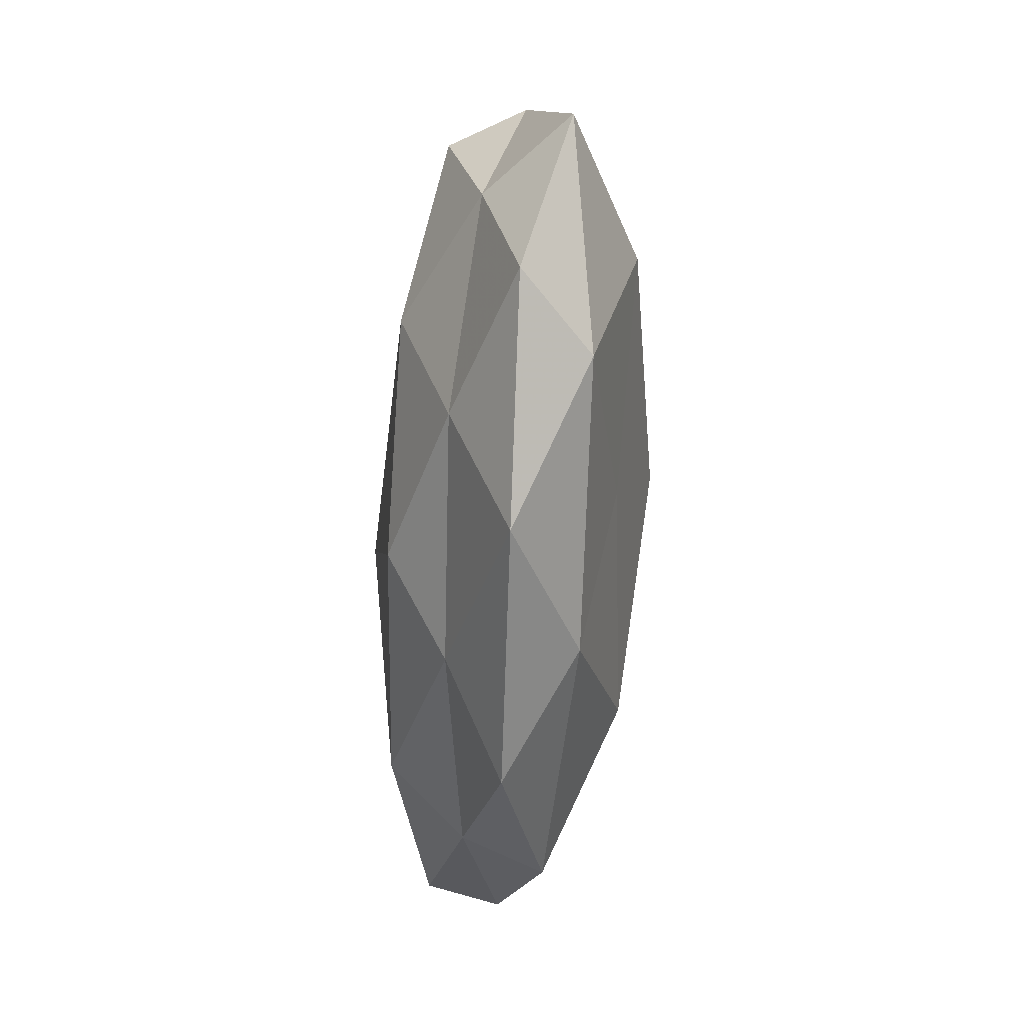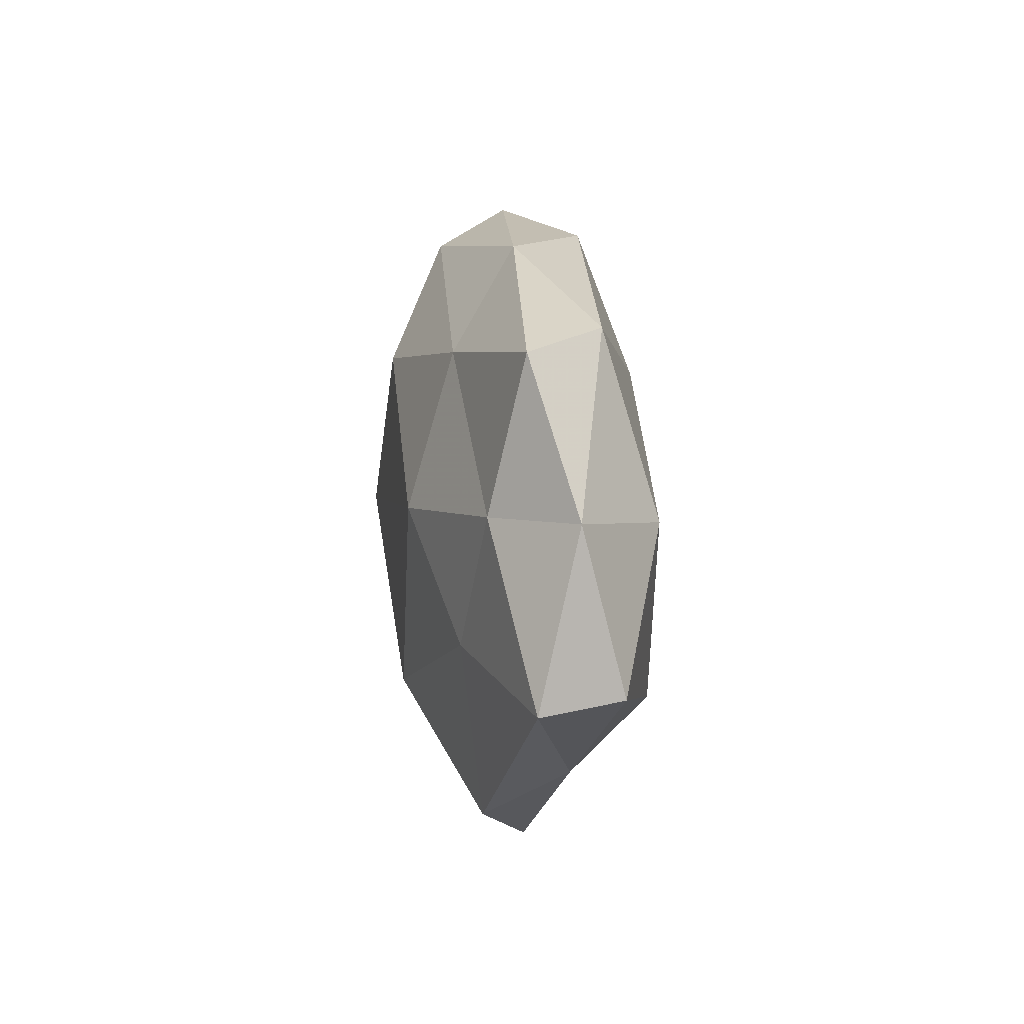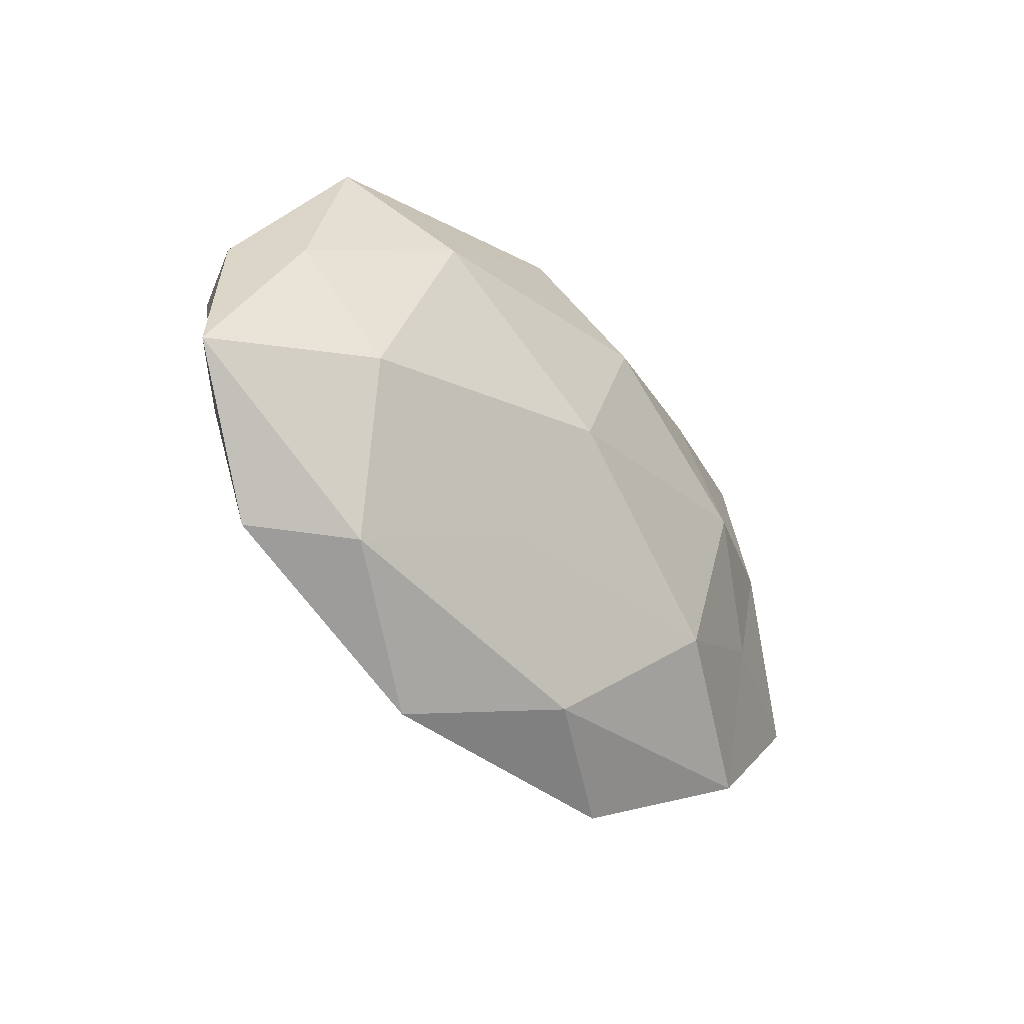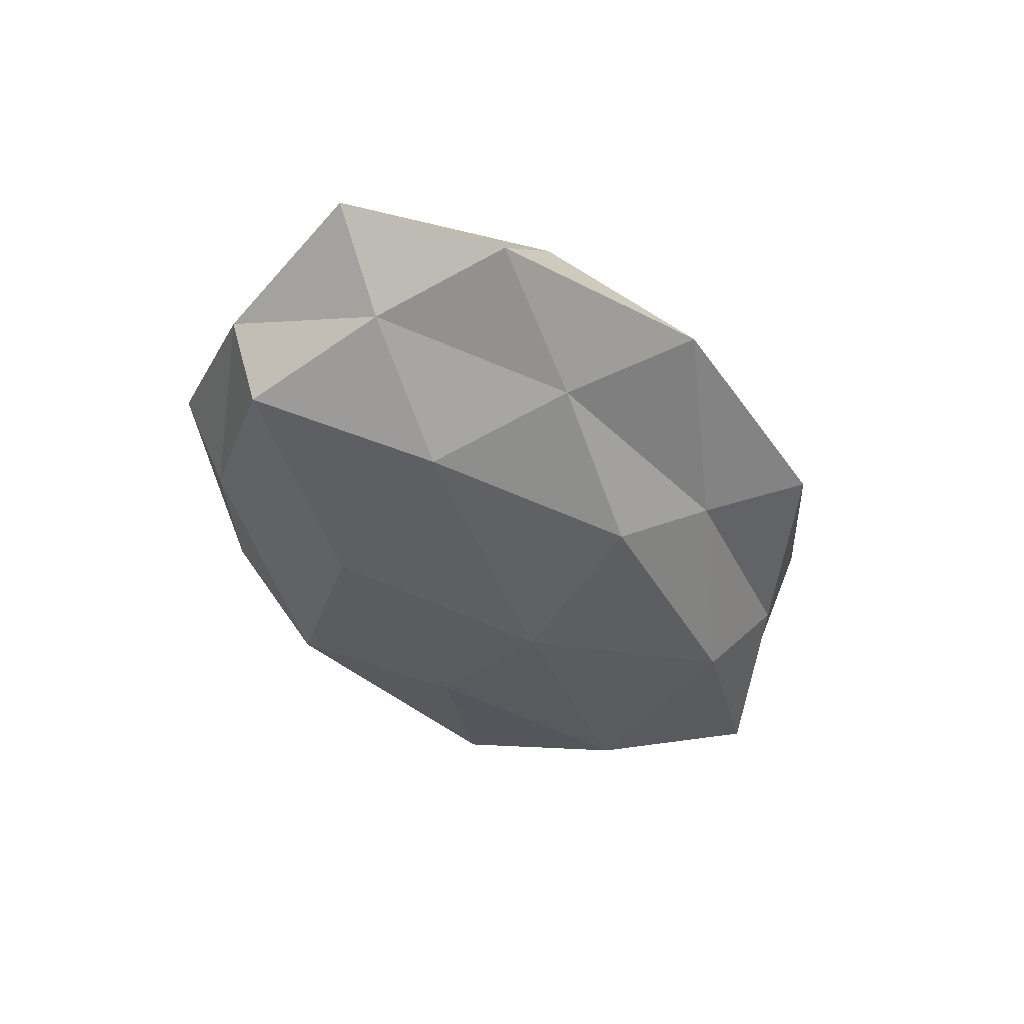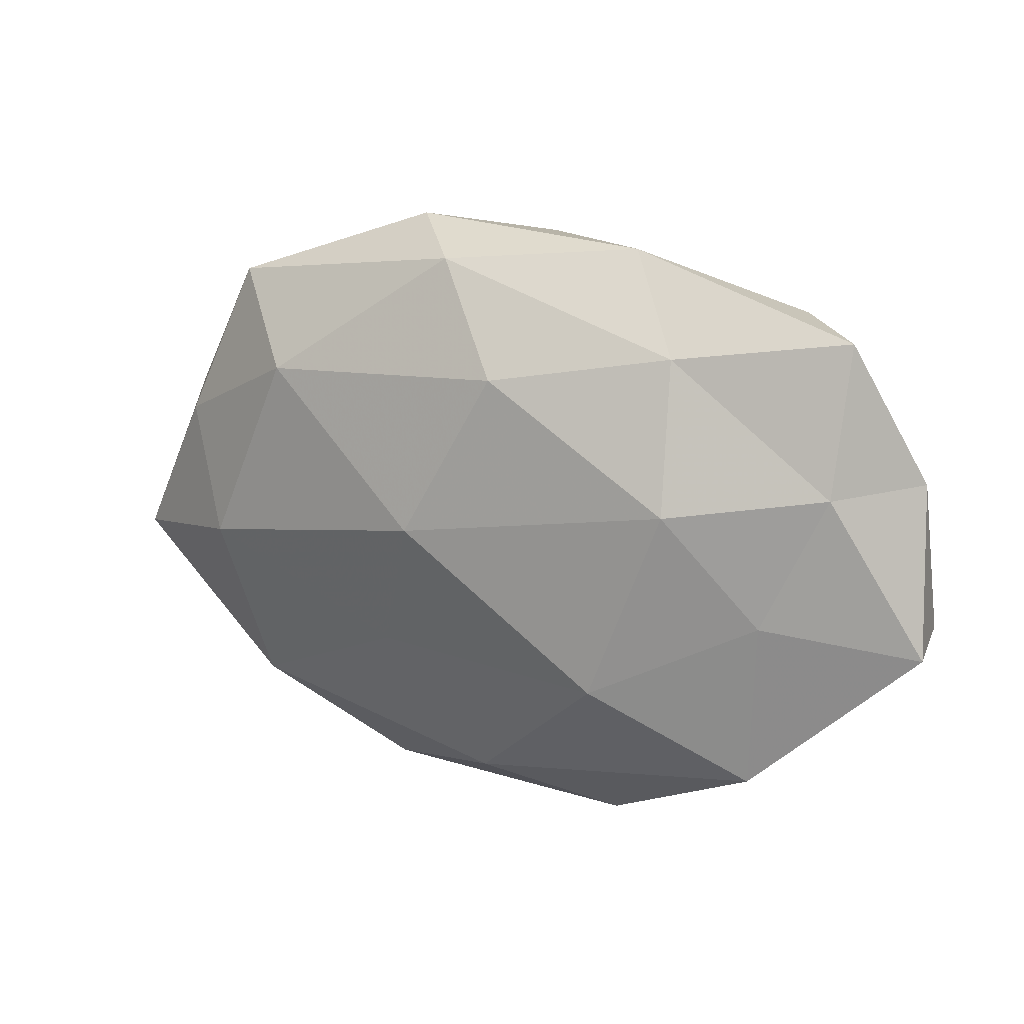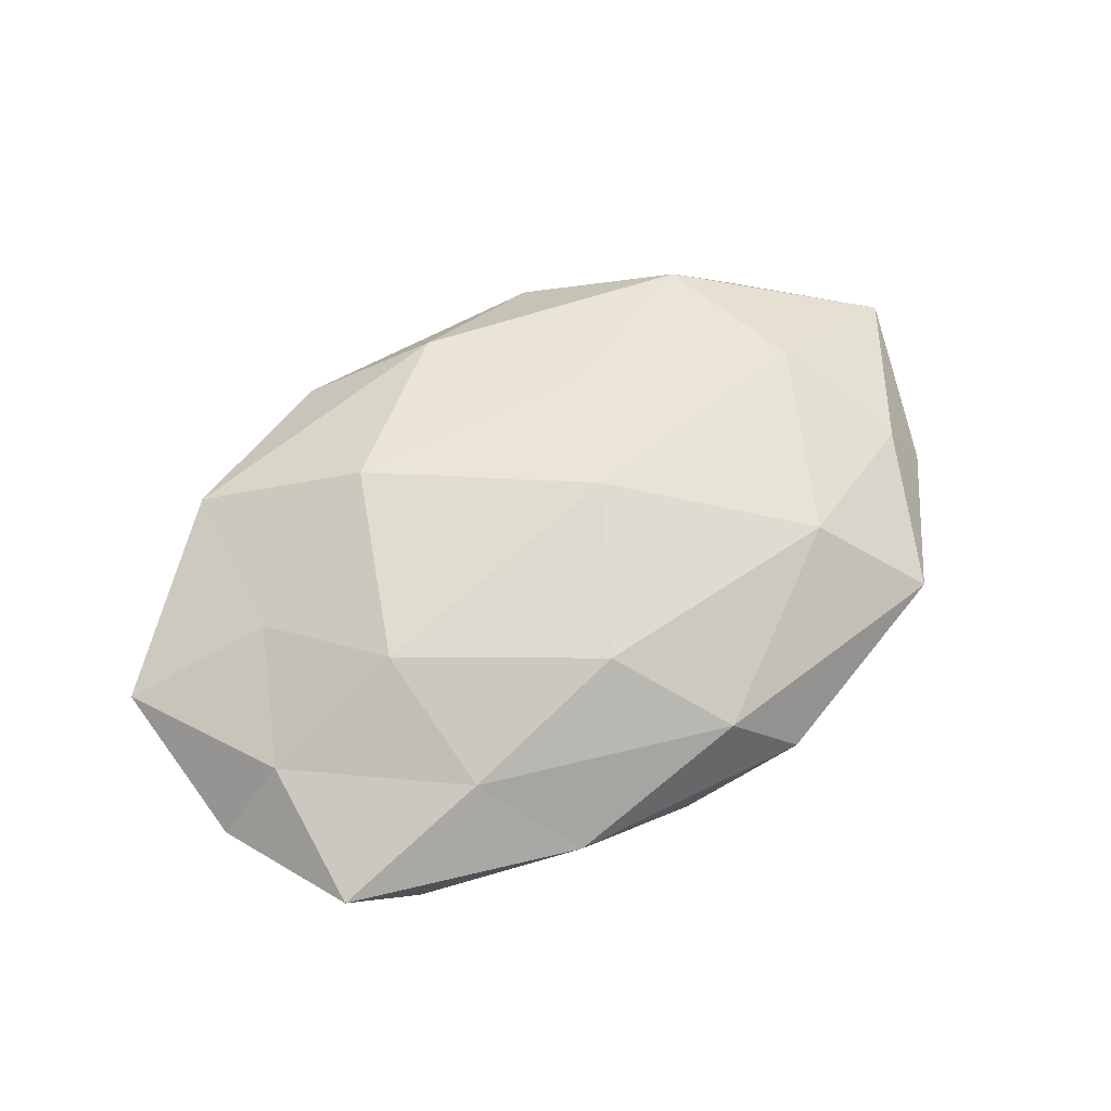
<metadata>
{"format":"obj","ext":"obj","renderer":"f3d","projection":"perspective","resolution":1024,"background":"white","views":[{"elev":-61.6,"azim":-94.9,"up":"+Y"},{"elev":12.0,"azim":84.4,"up":"+Y"},{"elev":-35.2,"azim":-50.5,"up":"+Y"},{"elev":-43.6,"azim":-60.0,"up":"+Z"},{"elev":16.1,"azim":27.9,"up":"+Y"},{"elev":65.9,"azim":148.6,"up":"+Z"}]}
</metadata>
<code>
v 0.03615 0.02718 -0.006155
v 0.007273 0.000294 -0.01724
v 0.02651 0.005375 0.01488
v 0.05318 0.008851 -0.00182
v -0.00557 0.03272 0.008855
v 0.02872 -0.0175 -0.01295
v 0.02503 0.02318 0.009484
v 0.01701 0.03454 0.001732
v -0.03158 0.02645 -0.006055
v -0.01574 0.01678 -0.01372
v -0.01306 -0.01682 0.01179
v -0.0571 -0.009306 0.002341
v -0.03882 -0.005696 0.01193
v -0.04628 0.009046 0.00611
v -0.0007287 -0.03338 0.008073
v -0.01865 -0.03844 -0.001561
v -0.0349 -0.02627 0.006361
v 0.03707 -0.008261 0.009666
v 0.04085 0.006196 -0.01207
v -0.03816 0.02826 0.004007
v 0.03533 -0.02898 0.007074
v 0.04513 0.02578 0.003088
v 0.003926 0.01965 0.01552
v -0.02803 0.01756 0.01317
v 0.01745 -0.01791 0.01523
v 0.005195 -0.02817 -0.007353
v 0.034 -0.02467 -0.003194
v -0.05079 0.01075 -0.002377
v -0.02831 -0.005554 -0.01574
v 0.0445 0.007932 0.007265
v -0.003546 -0.01943 -0.01518
v -0.04442 -0.02534 -0.002708
v 0.01461 -0.03925 0.0002214
v 0.05521 -0.01133 0.002938
v 0.01485 0.01888 -0.01266
v -0.006854 -3.868e-05 0.01751
v -0.04548 0.01052 -0.01157
v 0.05368 -0.01014 -0.006647
v -0.02487 -0.02313 -0.009209
v -0.04619 -0.008043 -0.007239
v 0.001137 0.03448 -0.007913
v -0.01322 0.03677 0.0001401
f 5 7 8
f 14 12 13
f 13 17 11
f 12 17 13
f 11 17 15
f 17 16 15
f 19 1 4
f 6 2 19
f 4 1 22
f 22 1 8
f 8 7 22
f 3 7 23
f 5 23 7
f 14 13 24
f 24 5 20
f 14 24 20
f 24 23 5
f 15 25 11
f 3 25 18
f 21 25 15
f 21 18 25
f 27 26 6
f 14 28 12
f 20 9 28
f 14 20 28
f 2 29 10
f 30 7 3
f 18 30 3
f 4 22 30
f 30 22 7
f 6 31 2
f 6 26 31
f 2 31 29
f 12 32 17
f 17 32 16
f 15 16 33
f 33 21 15
f 26 33 16
f 27 21 33
f 27 33 26
f 34 18 21
f 34 21 27
f 4 30 34
f 34 30 18
f 35 2 10
f 19 35 1
f 19 2 35
f 13 11 36
f 23 36 3
f 13 36 24
f 24 36 23
f 36 25 3
f 36 11 25
f 37 9 10
f 28 9 37
f 10 29 37
f 38 19 4
f 38 6 19
f 38 27 6
f 38 4 34
f 38 34 27
f 26 16 39
f 31 26 39
f 39 29 31
f 39 16 32
f 28 40 12
f 12 40 32
f 28 37 40
f 40 37 29
f 40 29 39
f 32 40 39
f 1 41 8
f 9 41 10
f 1 35 41
f 10 41 35
f 42 5 8
f 20 5 42
f 20 42 9
f 8 41 42
f 9 42 41

</code>
